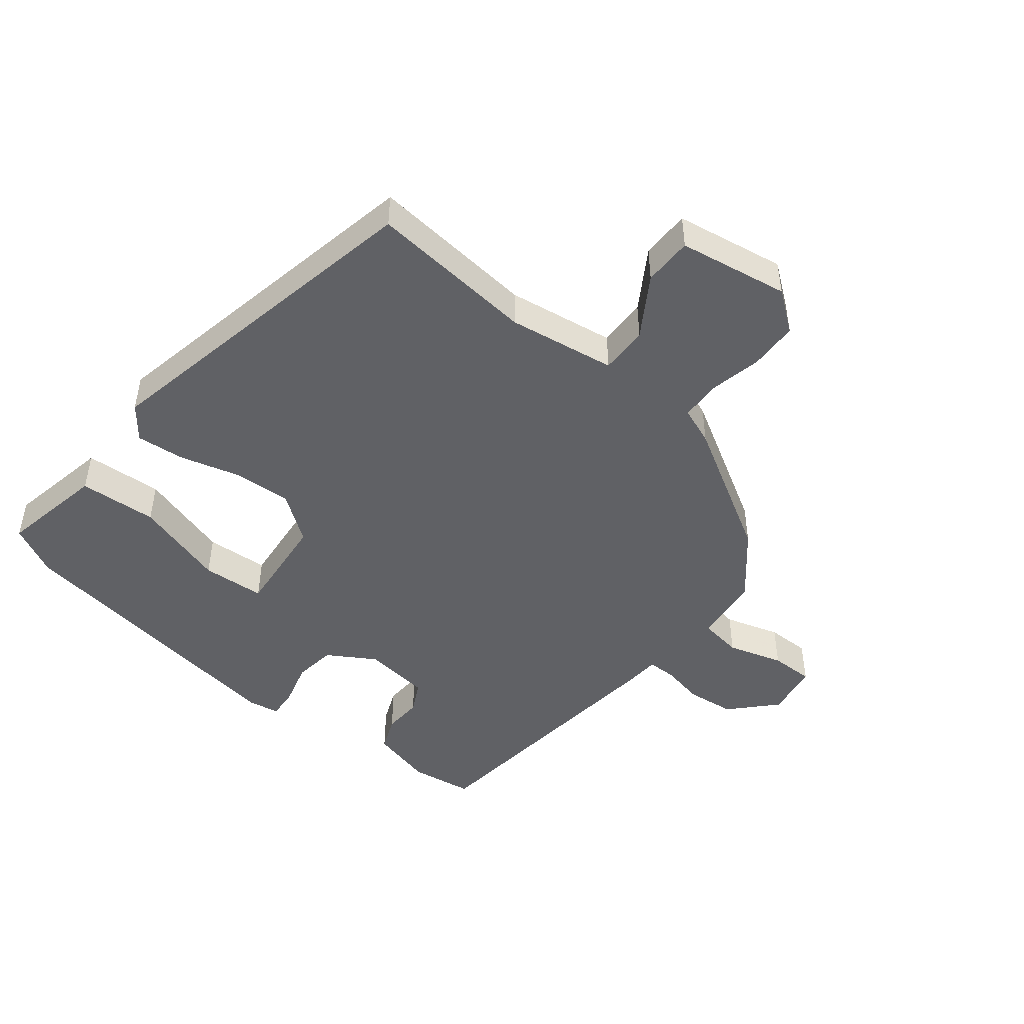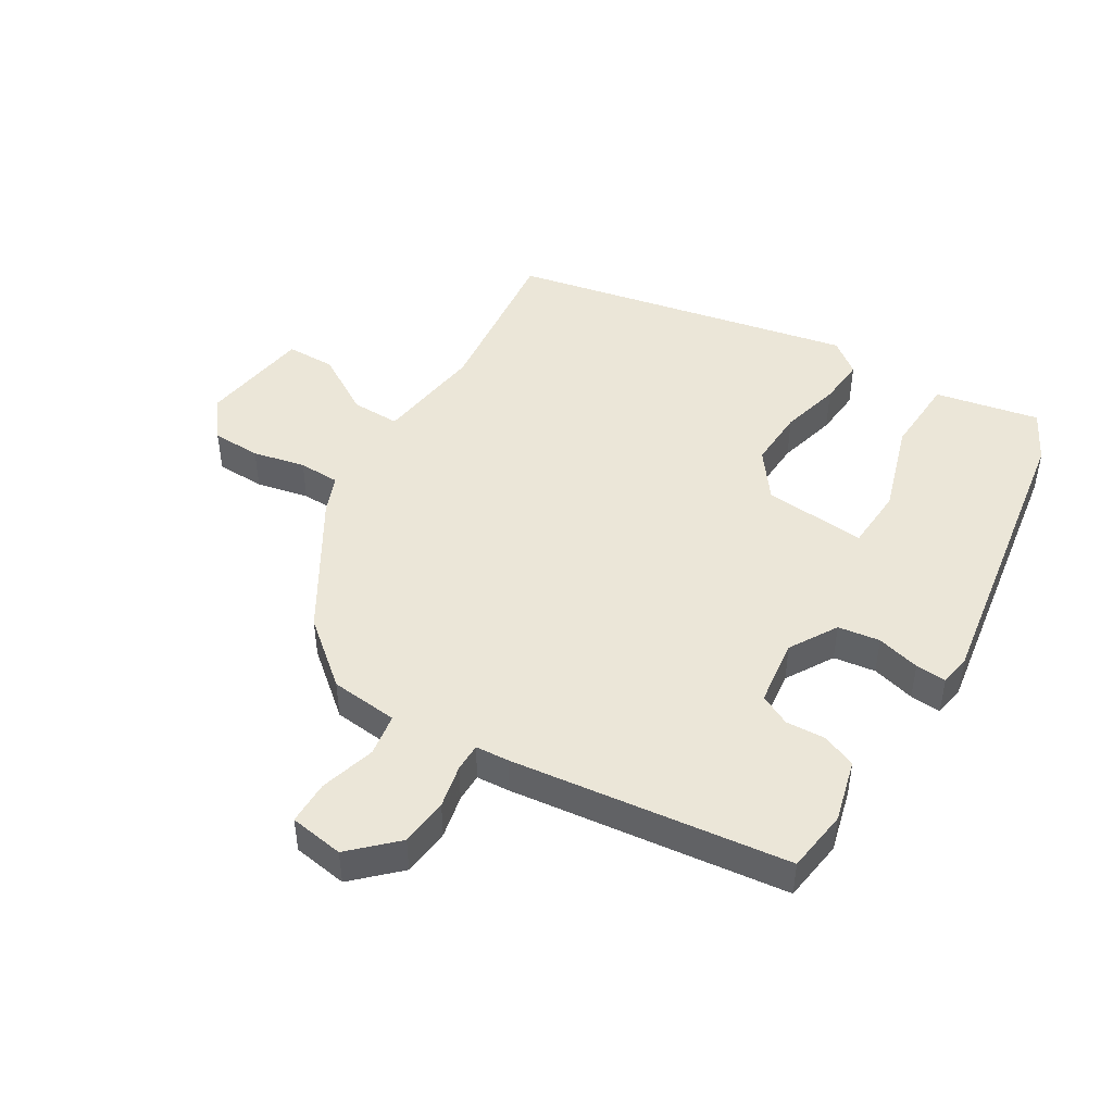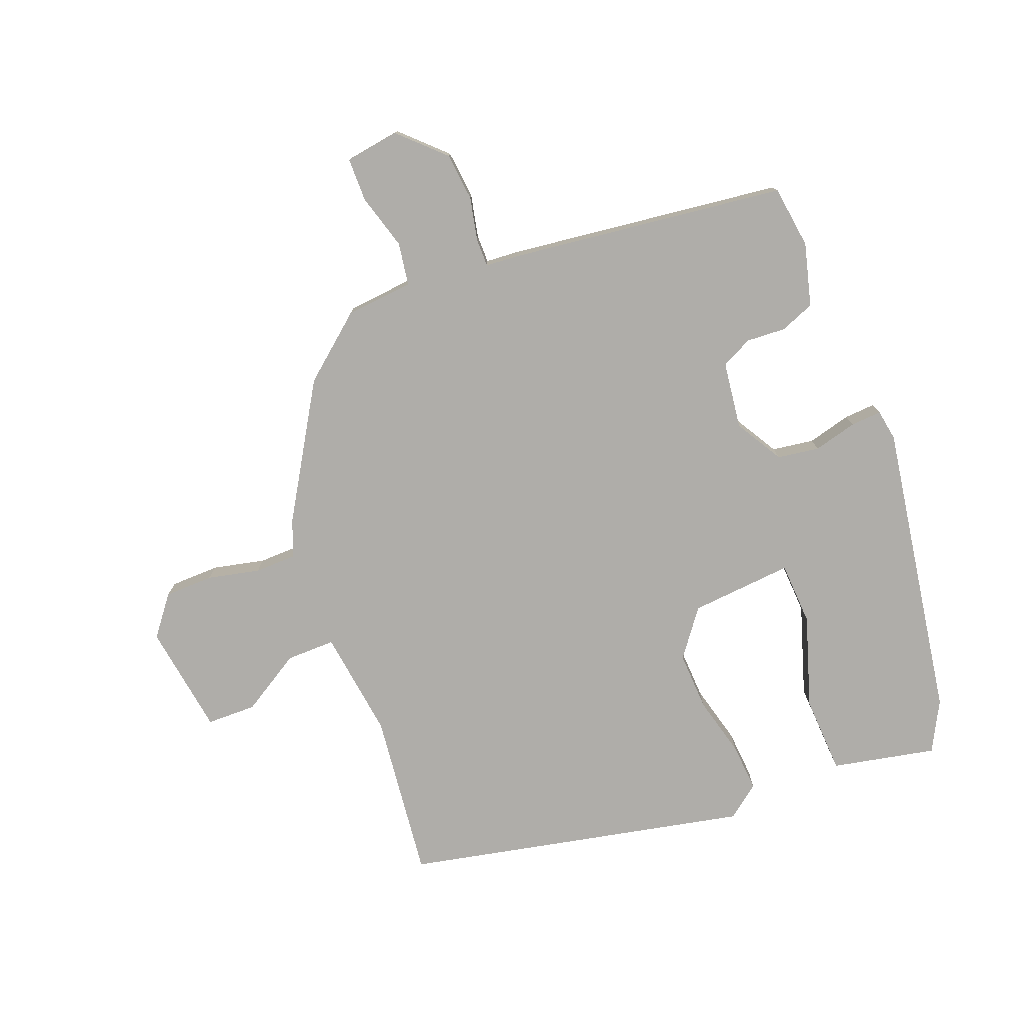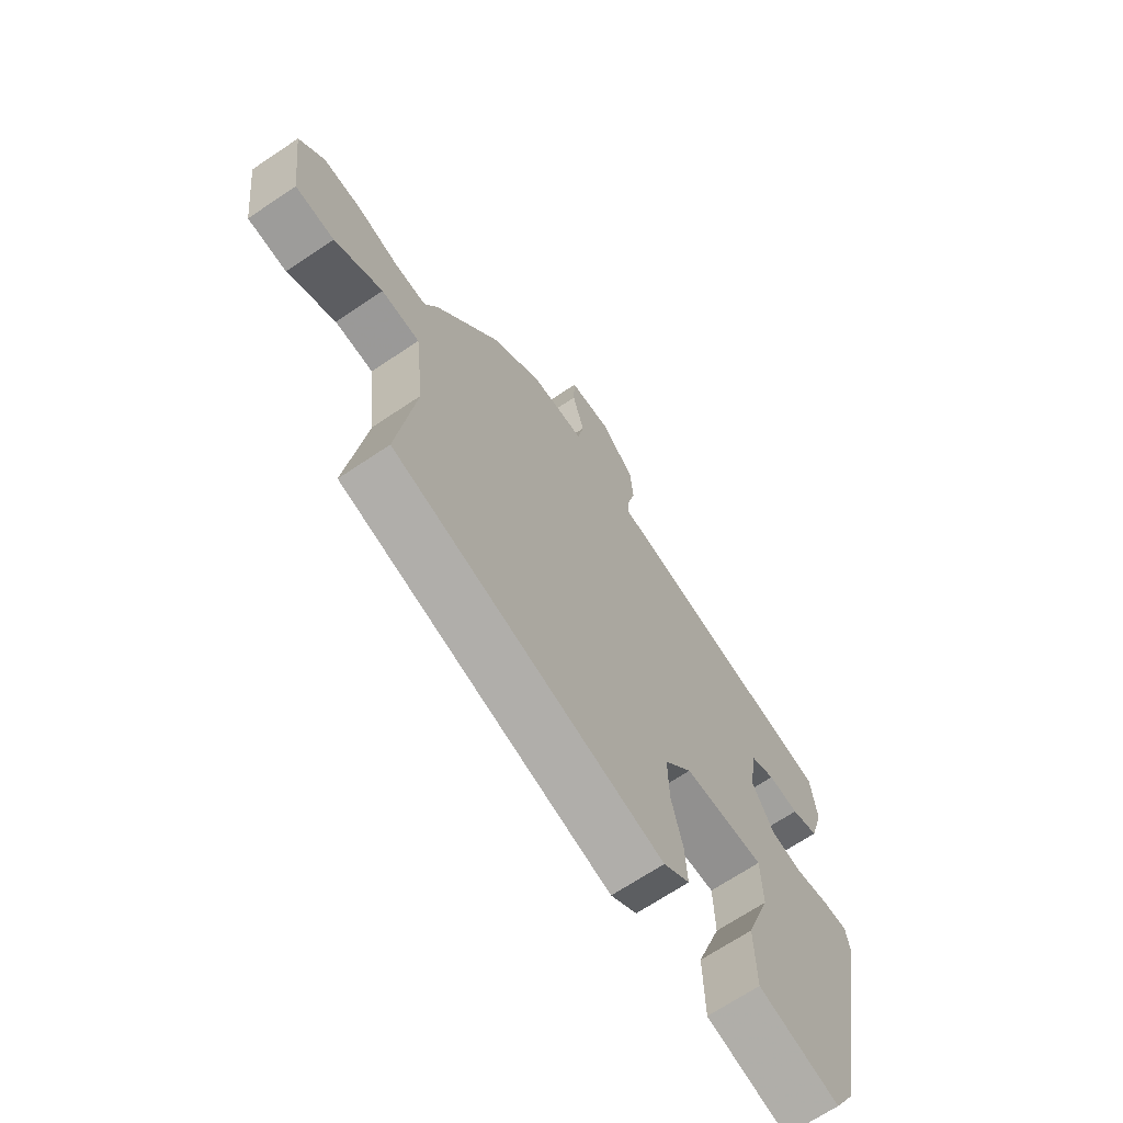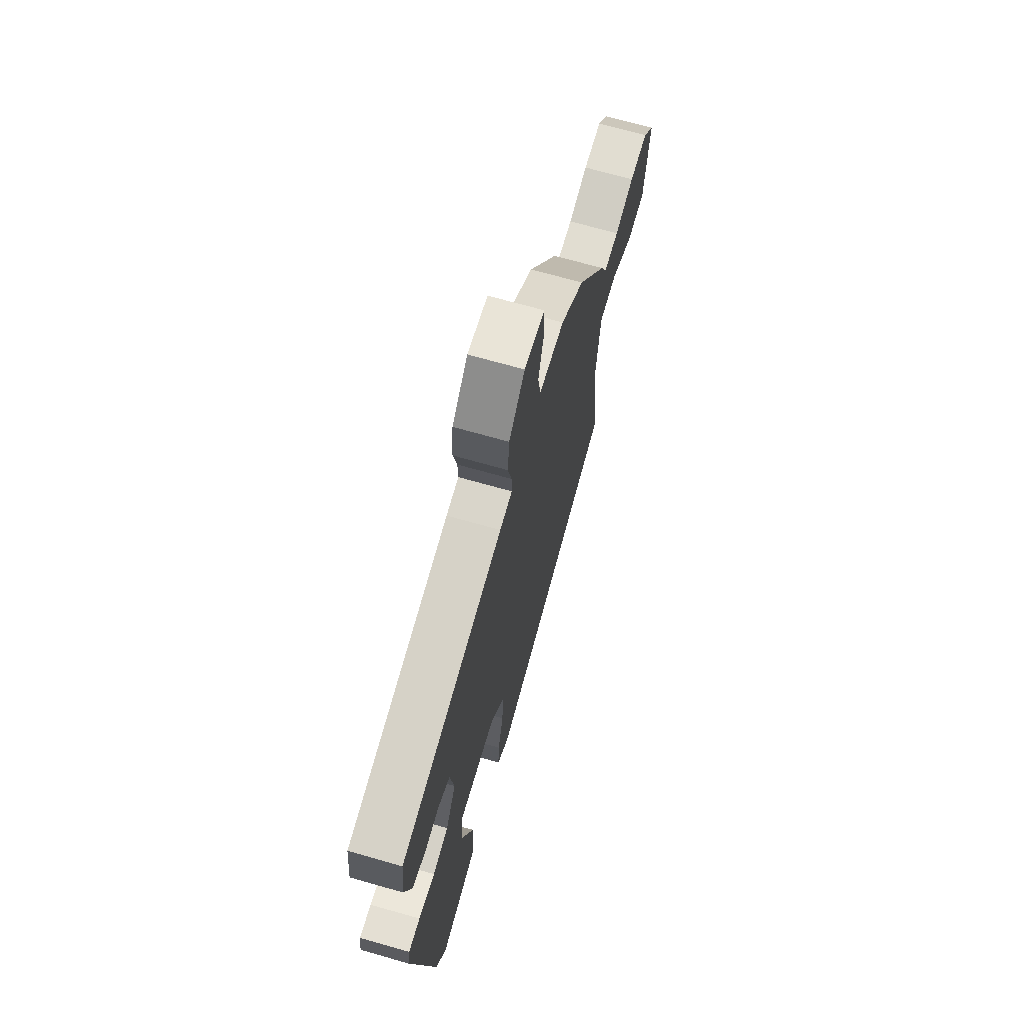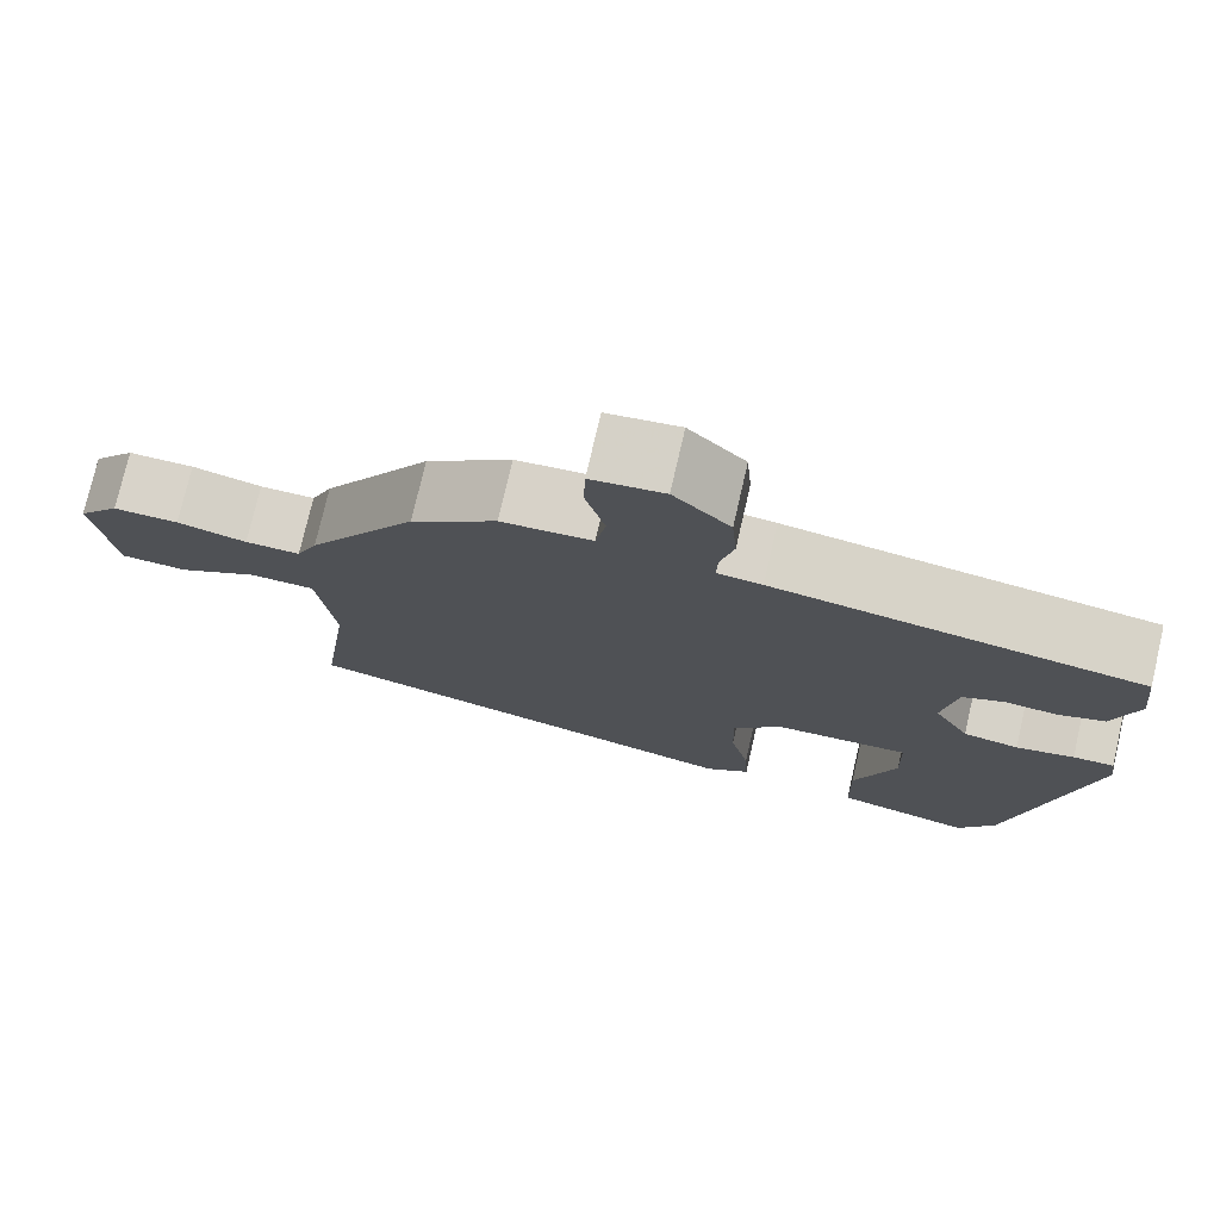
<metadata>
{"format":"obj","ext":"obj","renderer":"f3d","projection":"perspective","resolution":1024,"background":"white","views":[{"elev":-47.2,"azim":-126.6,"up":"+Y"},{"elev":46.6,"azim":32.7,"up":"+Y"},{"elev":-77.4,"azim":22.5,"up":"+Y"},{"elev":-68.5,"azim":-56.1,"up":"+Z"},{"elev":68.9,"azim":106.0,"up":"+Z"},{"elev":75.8,"azim":13.0,"up":"+Z"}]}
</metadata>
<code>
v 0.428 0.07 -0.472
v 0.385 0.07 -0.549
v 0.224 0.07 -0.512
v 0.221 0.07 -0.39
v 0.27 0.07 -0.248
v 0.267 0.07 -0.15
v 0.107 0.07 -0.16
v 0.051 0.07 -0.231
v 0.053 0.07 -0.323
v 0.075 0.07 -0.417
v 0.079 0.07 -0.492
v 0.027 0.07 -0.53
v -0.506 0.07 -0.405
v -0.471 0.07 -0.146
v -0.49 0.07 0.023
v -0.566 0.07 0.024
v -0.661 0.07 -0.031
v -0.738 0.07 -0.028
v -0.76 0.07 0.145
v -0.711 0.07 0.205
v -0.635 0.07 0.205
v -0.554 0.07 0.185
v -0.49 0.07 0.185
v -0.465 0.07 0.243
v -0.337 0.07 0.445
v -0.237 0.07 0.524
v -0.131 0.07 0.532
v -0.119 0.07 0.598
v -0.142 0.07 0.685
v -0.14 0.07 0.753
v -0.055 0.07 0.764
v 0.011 0.07 0.697
v 0.017 0.07 0.622
v 0.001 0.07 0.555
v 0 0.07 0.511
v 0.052 0.07 0.506
v 0.481 0.07 0.443
v 0.492 0.07 0.345
v 0.464 0.07 0.248
v 0.41 0.07 0.228
v 0.349 0.07 0.233
v 0.3 0.07 0.21
v 0.284 0.07 0.106
v 0.326 0.07 0.031
v 0.391 0.07 0.02
v 0.459 0.07 0.036
v 0.507 0.07 0.038
v 0.514 0.07 -0.011
v 0.428 0 -0.472
v 0.385 0 -0.549
v 0.224 0 -0.512
v 0.221 0 -0.39
v 0.27 0 -0.248
v 0.267 0 -0.15
v 0.107 0 -0.16
v 0.051 0 -0.231
v 0.053 0 -0.323
v 0.075 0 -0.417
v 0.079 0 -0.492
v 0.027 0 -0.53
v -0.506 0 -0.405
v -0.471 0 -0.146
v -0.49 0 0.023
v -0.566 0 0.024
v -0.661 0 -0.031
v -0.738 0 -0.028
v -0.76 0 0.145
v -0.711 0 0.205
v -0.635 0 0.205
v -0.554 0 0.185
v -0.49 0 0.185
v -0.465 0 0.243
v -0.337 0 0.445
v -0.237 0 0.524
v -0.131 0 0.532
v -0.119 0 0.598
v -0.142 0 0.685
v -0.14 0 0.753
v -0.055 0 0.764
v 0.011 0 0.697
v 0.017 0 0.622
v 0.001 0 0.555
v 0 0 0.511
v 0.052 0 0.506
v 0.481 0 0.443
v 0.492 0 0.345
v 0.464 0 0.248
v 0.41 0 0.228
v 0.349 0 0.233
v 0.3 0 0.21
v 0.284 0 0.106
v 0.326 0 0.031
v 0.391 0 0.02
v 0.459 0 0.036
v 0.507 0 0.038
v 0.514 0 -0.011
f 45 46 47 48
f 44 45 48 1
f 43 44 1 2
f 38 39 40 41
f 38 41 42
f 35 36 37 38
f 35 38 42
f 31 32 33 34
f 31 34 35
f 28 29 30 31
f 27 28 31 35
f 23 24 25 26
f 23 26 27 35
f 19 20 21 22
f 19 22 23
f 16 17 18 19
f 15 16 19 23
f 14 15 23 35
f 9 10 11 12
f 8 9 12 13
f 7 8 13 14
f 2 3 4 5
f 43 2 5 6
f 14 35 42 43
f 6 7 14 43
f 96 95 94 93
f 49 96 93 92
f 50 49 92 91
f 89 88 87 86
f 90 89 86
f 86 85 84 83
f 90 86 83
f 82 81 80 79
f 83 82 79
f 79 78 77 76
f 83 79 76 75
f 74 73 72 71
f 83 75 74 71
f 70 69 68 67
f 71 70 67
f 67 66 65 64
f 71 67 64 63
f 83 71 63 62
f 60 59 58 57
f 61 60 57 56
f 62 61 56 55
f 53 52 51 50
f 54 53 50 91
f 91 90 83 62
f 91 62 55 54
f 1 49 50 2
f 2 50 51 3
f 3 51 52 4
f 4 52 53 5
f 5 53 54 6
f 6 54 55 7
f 7 55 56 8
f 8 56 57 9
f 9 57 58 10
f 10 58 59 11
f 11 59 60 12
f 12 60 61 13
f 13 61 62 14
f 14 62 63 15
f 15 63 64 16
f 16 64 65 17
f 17 65 66 18
f 18 66 67 19
f 19 67 68 20
f 20 68 69 21
f 21 69 70 22
f 22 70 71 23
f 23 71 72 24
f 24 72 73 25
f 25 73 74 26
f 26 74 75 27
f 27 75 76 28
f 28 76 77 29
f 29 77 78 30
f 30 78 79 31
f 31 79 80 32
f 32 80 81 33
f 33 81 82 34
f 34 82 83 35
f 35 83 84 36
f 36 84 85 37
f 37 85 86 38
f 38 86 87 39
f 39 87 88 40
f 40 88 89 41
f 41 89 90 42
f 42 90 91 43
f 43 91 92 44
f 44 92 93 45
f 45 93 94 46
f 46 94 95 47
f 47 95 96 48
f 48 96 49 1

</code>
